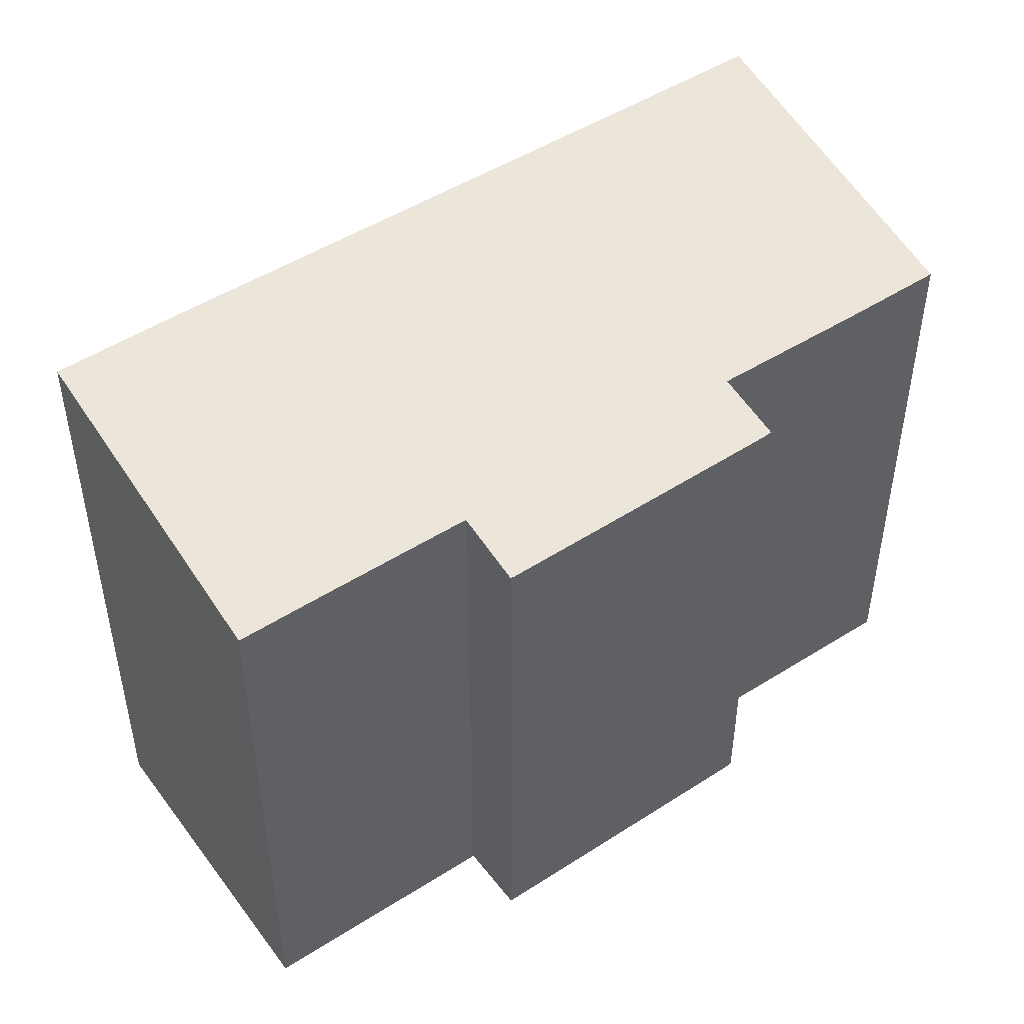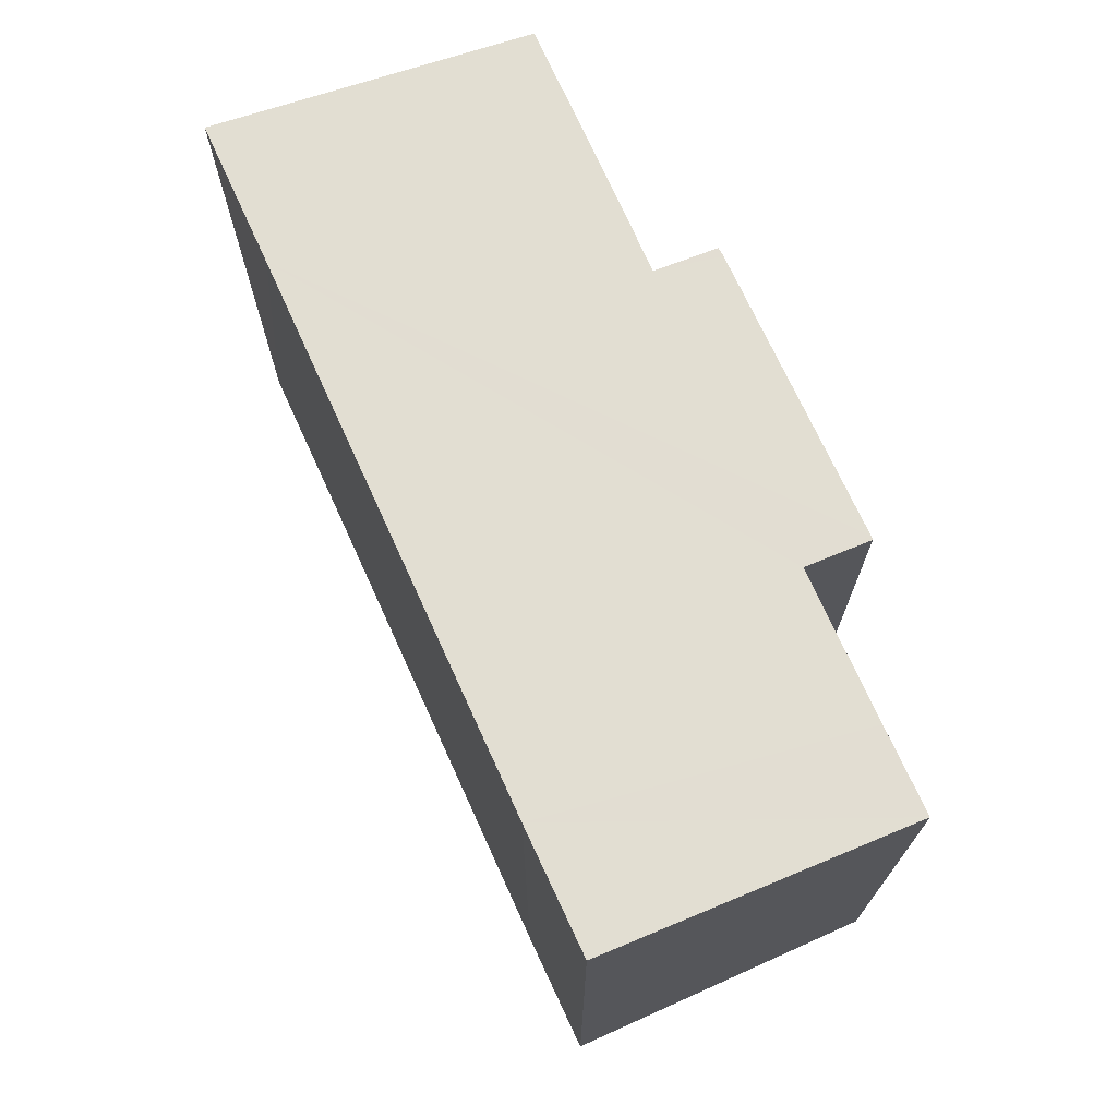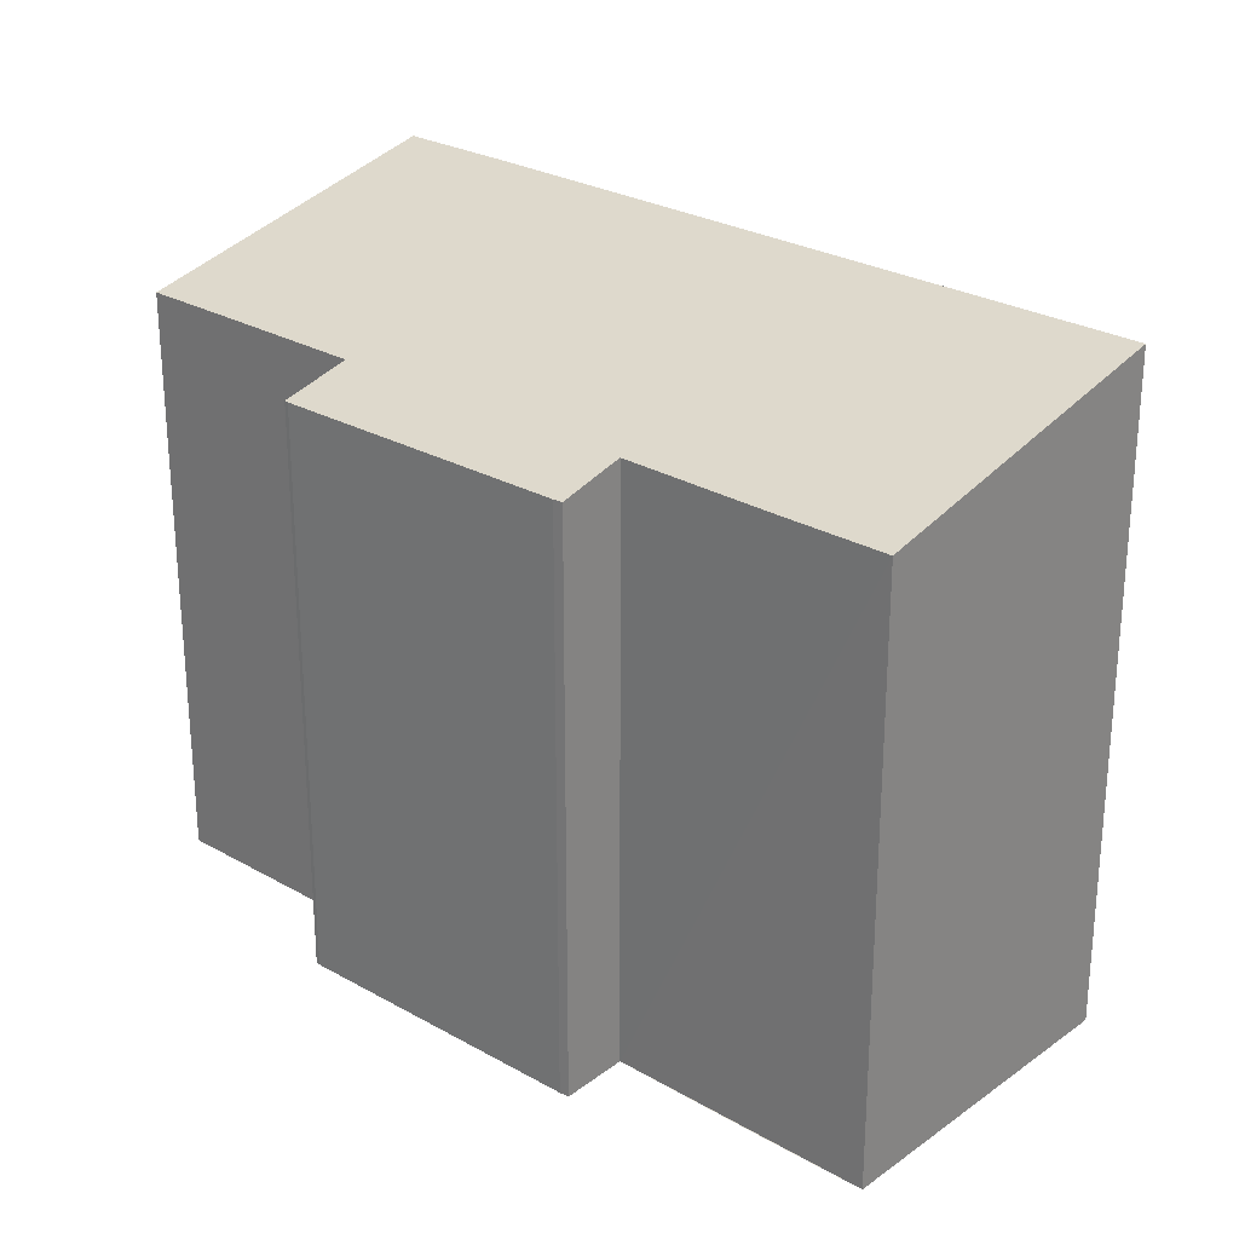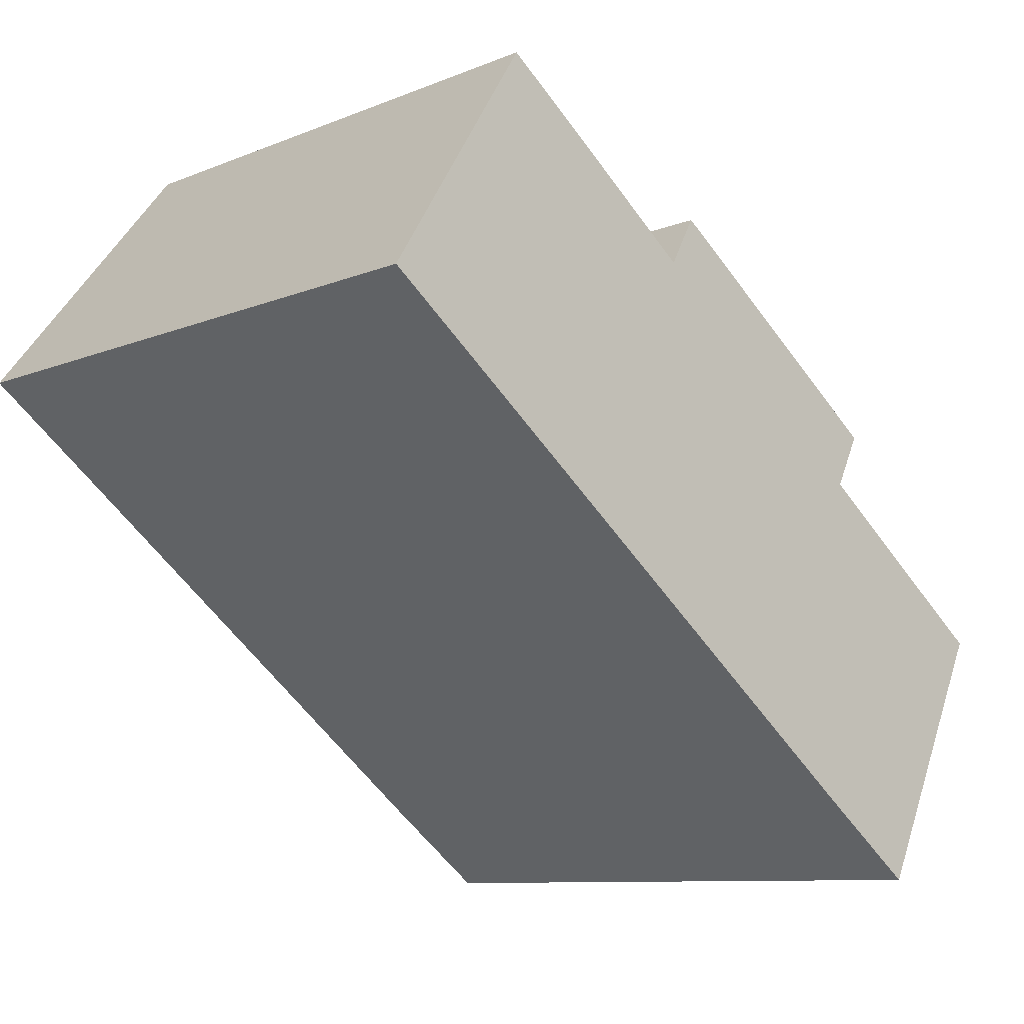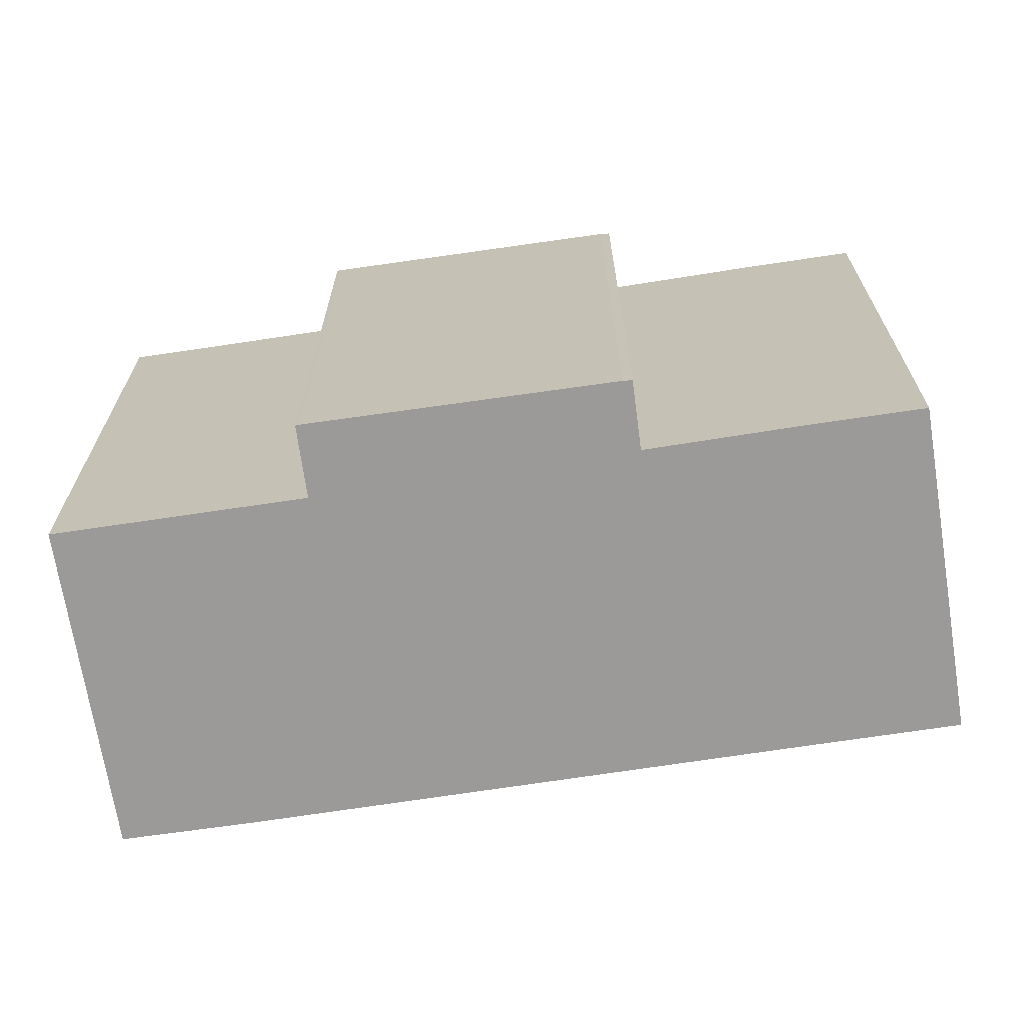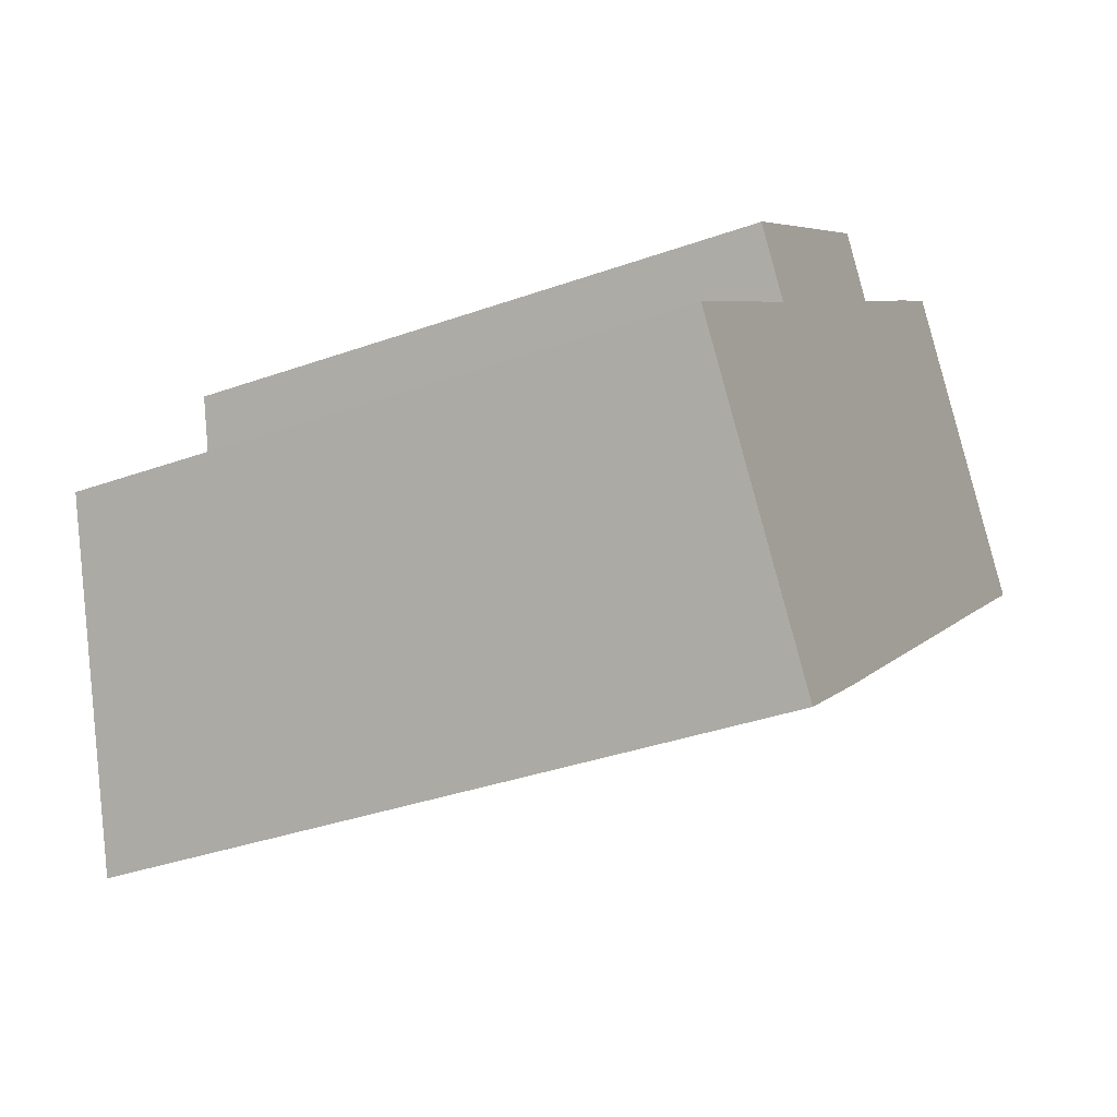
<metadata>
{"format":"obj","ext":"obj","renderer":"f3d","projection":"perspective","resolution":1024,"background":"white","views":[{"elev":49.0,"azim":-73.4,"up":"+Y"},{"elev":73.1,"azim":-152.7,"up":"+Y"},{"elev":26.8,"azim":3.6,"up":"+Y"},{"elev":-9.1,"azim":137.7,"up":"+Z"},{"elev":-69.5,"azim":-29.5,"up":"+Y"},{"elev":-35.4,"azim":-64.7,"up":"+Z"}]}
</metadata>
<code>
v  21.49 16.3 6.46
v  14.19 14.51 11.17
v  16.38 14.51 12.88
v  11.1 14.51 8.705
v  18.62 16.3 4.206
v  9.872 14.13 9.946
v  10.07 14.14 10.08
v  3.887 14.12 5.338
v  4.905 14.51 3.838
v  7.633 16.31 -4.474
v  3.81 14.12 5.268
v  1.798 14.51 1.397
v  0 14.51 8.884e-16
v  5.154 16.3 -6.384
v  5.11 16.3 -6.418
v  5.984 16.3 -5.745
v  21.49 -3.956e-16 6.46
v  16.38 -7.887e-16 12.88
v  11.1 -5.33e-16 8.705
v  10.07 -6.17e-16 10.08
v  18.62 -2.575e-16 4.206
v  7.633 2.74e-16 -4.474
v  5.154 3.909e-16 -6.384
v  5.11 3.93e-16 -6.418
v  5.984 3.518e-16 -5.745
v  0 0 0
v  4.905 -2.35e-16 3.838
v  3.81 -3.226e-16 5.268
v  1.798 -8.554e-17 1.397
v  3.887 -3.269e-16 5.338
v  9.872 -6.09e-16 9.946
v  14.19 -6.84e-16 11.17
g defaultobject
f 1 2 3
f 2 1 4
f 4 1 5
f 4 6 7
f 6 4 8
f 8 4 5
f 8 5 9
f 9 5 10
f 8 9 11
f 9 10 12
f 12 10 13
f 13 10 14
f 13 14 15
f 14 10 16
f 3 17 1
f 17 3 18
f 7 19 4
f 19 7 20
f 17 5 1
f 5 17 10
f 10 17 21
f 10 21 22
f 10 22 16
f 16 22 14
f 14 22 15
f 15 22 23
f 15 23 24
f 23 22 25
f 24 13 15
f 13 24 26
f 27 11 9
f 11 27 28
f 26 12 13
f 12 26 9
f 9 26 27
f 27 26 29
f 28 8 11
f 8 28 30
f 8 31 6
f 31 8 30
f 6 20 7
f 20 6 31
f 19 2 4
f 2 19 3
f 3 19 18
f 18 19 32
f 31 19 20
f 19 31 30
f 32 17 18
f 17 32 19
f 17 19 30
f 17 30 28
f 17 28 27
f 17 27 21
f 21 27 29
f 21 29 22
f 22 29 26
f 22 26 23
f 23 26 24
f 22 23 25

</code>
